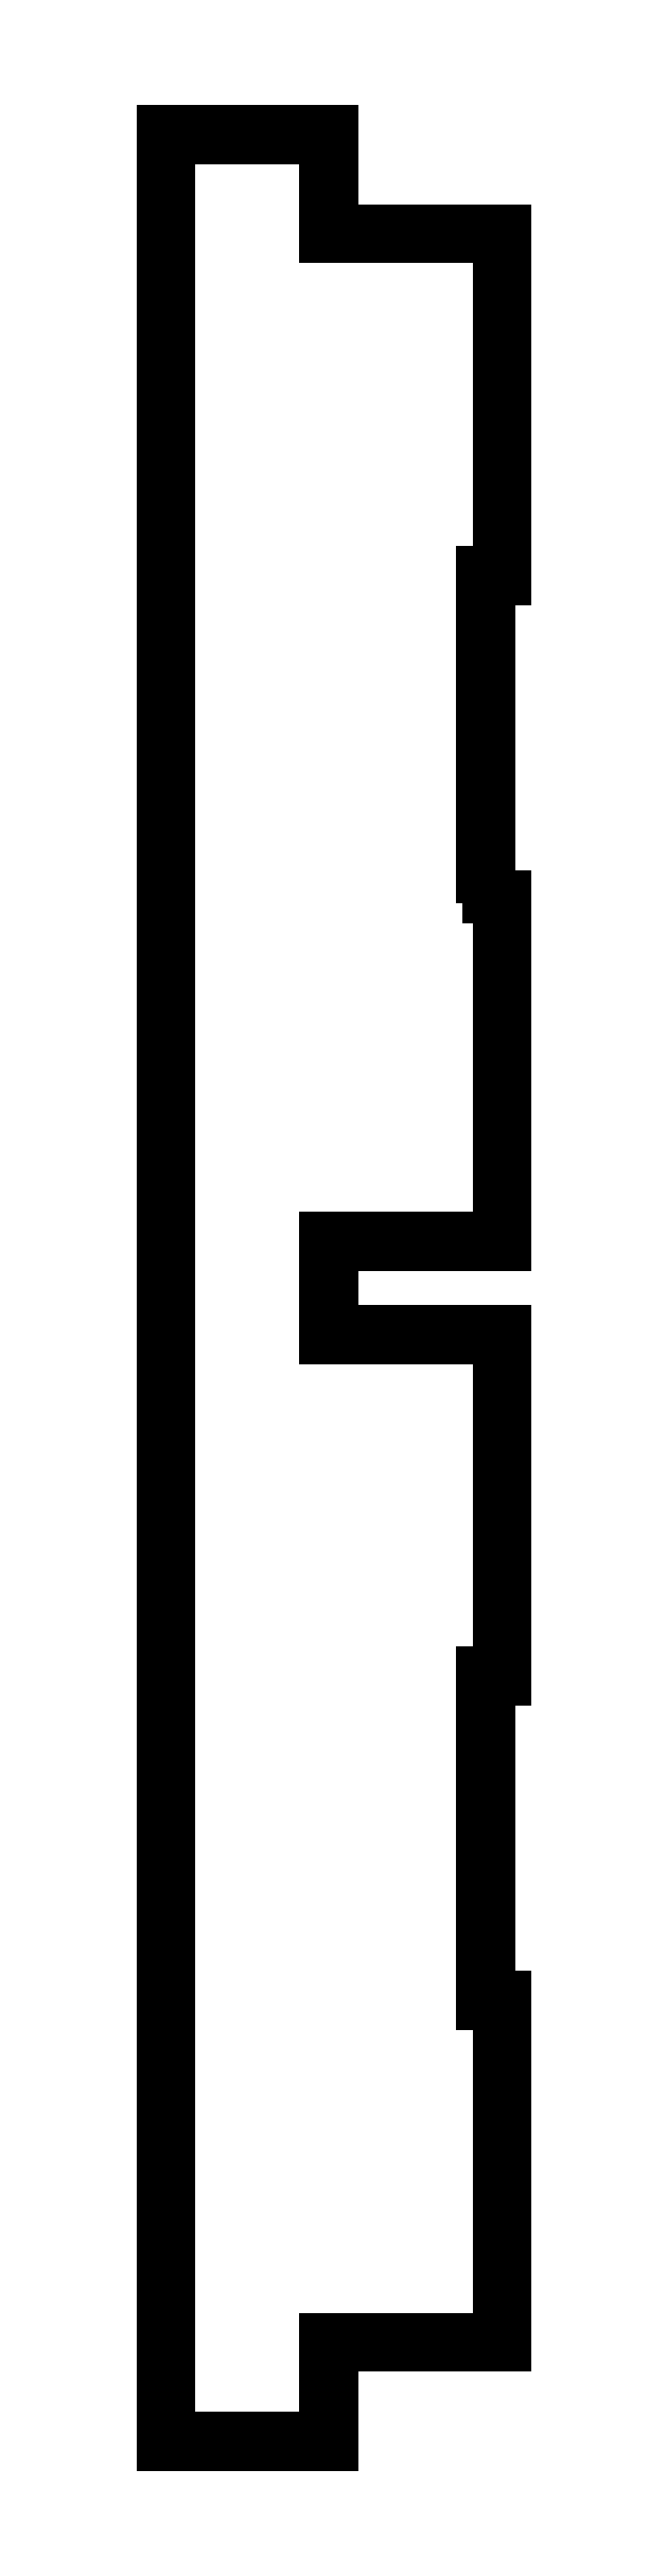
<metadata>
{"format":"dxf","ext":"dxf","renderer":"ezdxf+matplotlib","layout":"modelspace","background":"white","min_lineweight":24,"dpi":150}
</metadata>
<code>
0
SECTION
2
ENTITIES
0
LWPOLYLINE
8
0
90
20
70
1
43
0
10
-0.5
20
46.5
10
0
20
46.5
10
0
20
36.33
10
-5.25
20
36.33
10
-5.25
20
33.33
10
0
20
33.33
10
0
20
23.17
10
-0.5
20
23.17
10
-0.5
20
13.17
10
0
20
13.17
10
0
20
3
10
-5.25
20
3
10
-5.25
20
0
10
-10
20
0
10
-10
20
69.67
10
-5.25
20
69.67
10
-5.25
20
66.67
10
0
20
66.67
10
0
20
56.5
10
-0.5
20
56.5
0
LWPOLYLINE
8
0
90
20
70
1
43
0
10
-5.07
20
2.82
10
-5.07
20
-0.18
10
-10.18
20
-0.18
10
-10.18
20
69.85
10
-5.07
20
69.85
10
-5.07
20
66.85
10
0.18
20
66.85
10
0.18
20
56.32
10
-0.32
20
56.32
10
-0.32
20
46.68
10
0.18
20
46.68
10
0.18
20
36.15
10
-5.07
20
36.15
10
-5.07
20
33.51
10
0.18
20
33.51
10
0.18
20
22.99
10
-0.32
20
22.99
10
-0.32
20
13.35
10
0.18
20
13.35
10
0.18
20
2.82
0
ENDSEC
0
EOF

</code>
